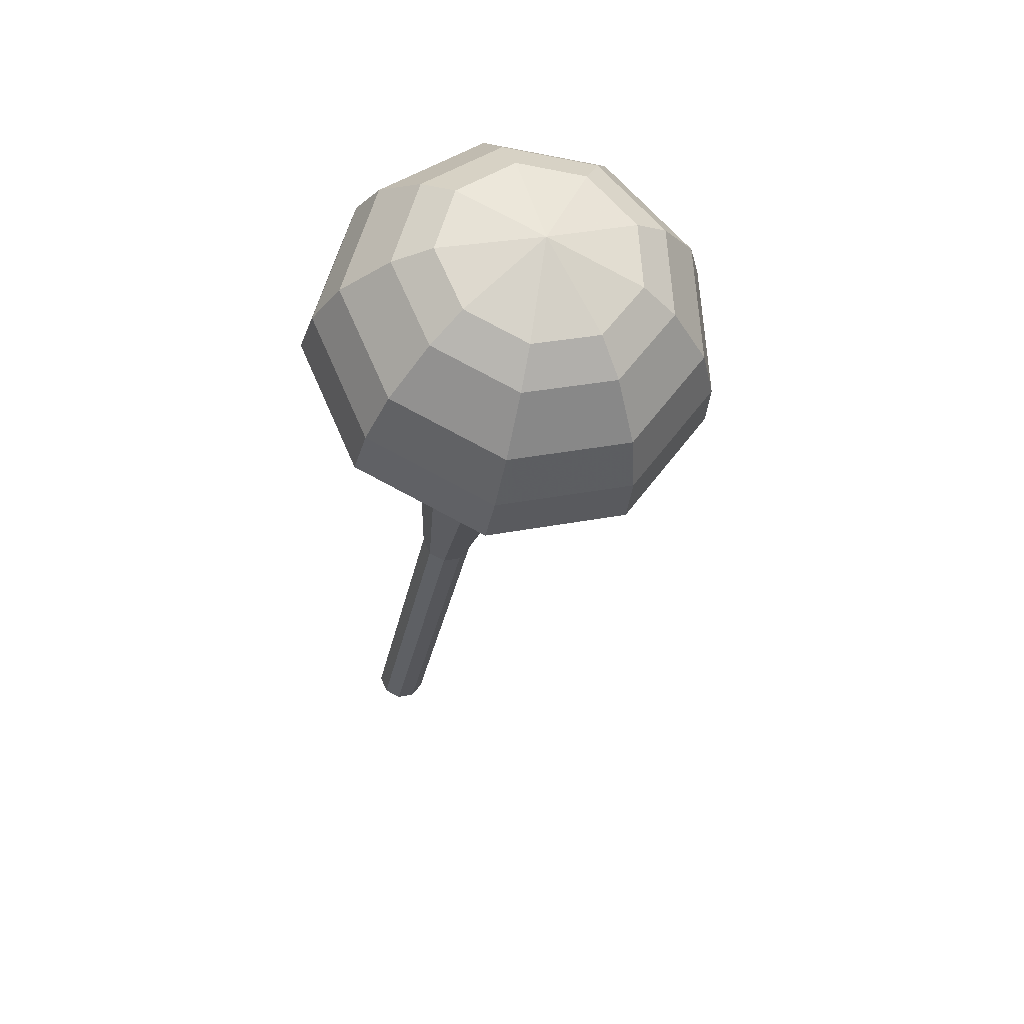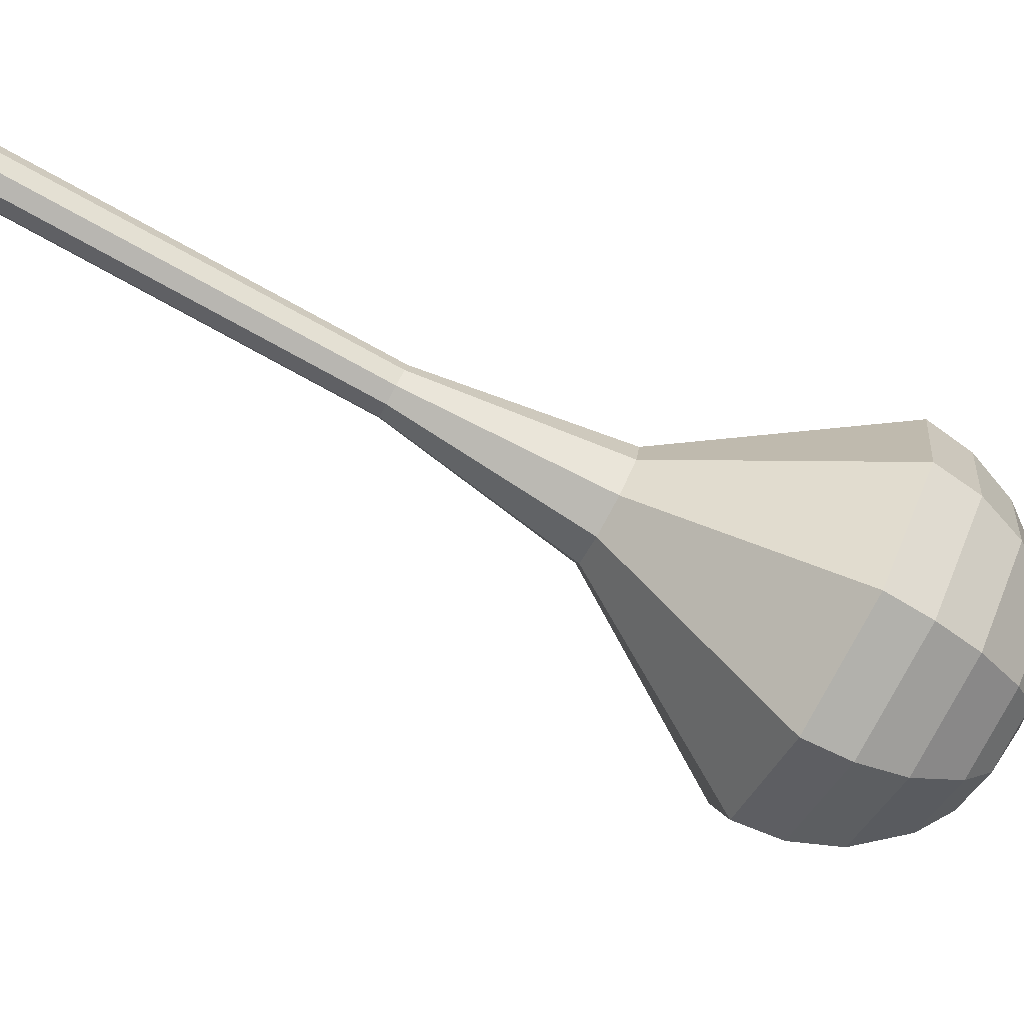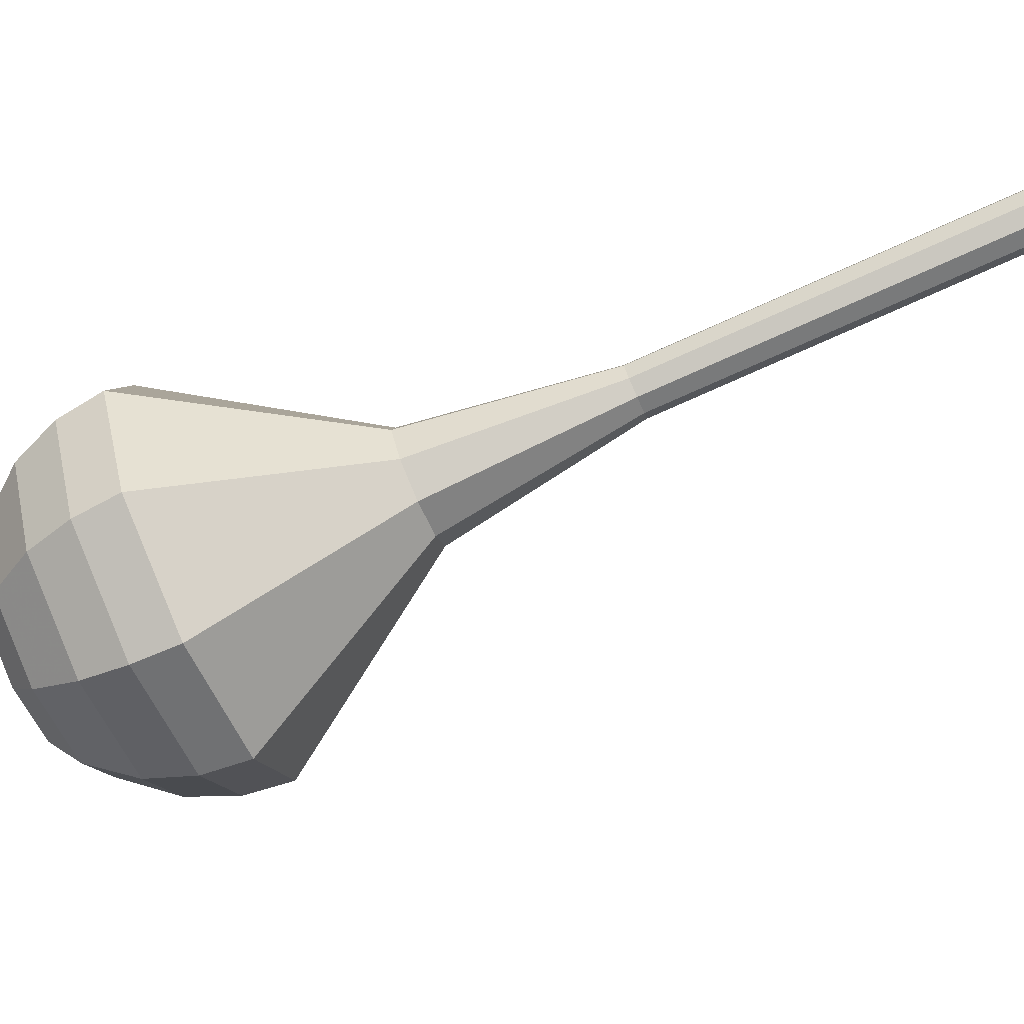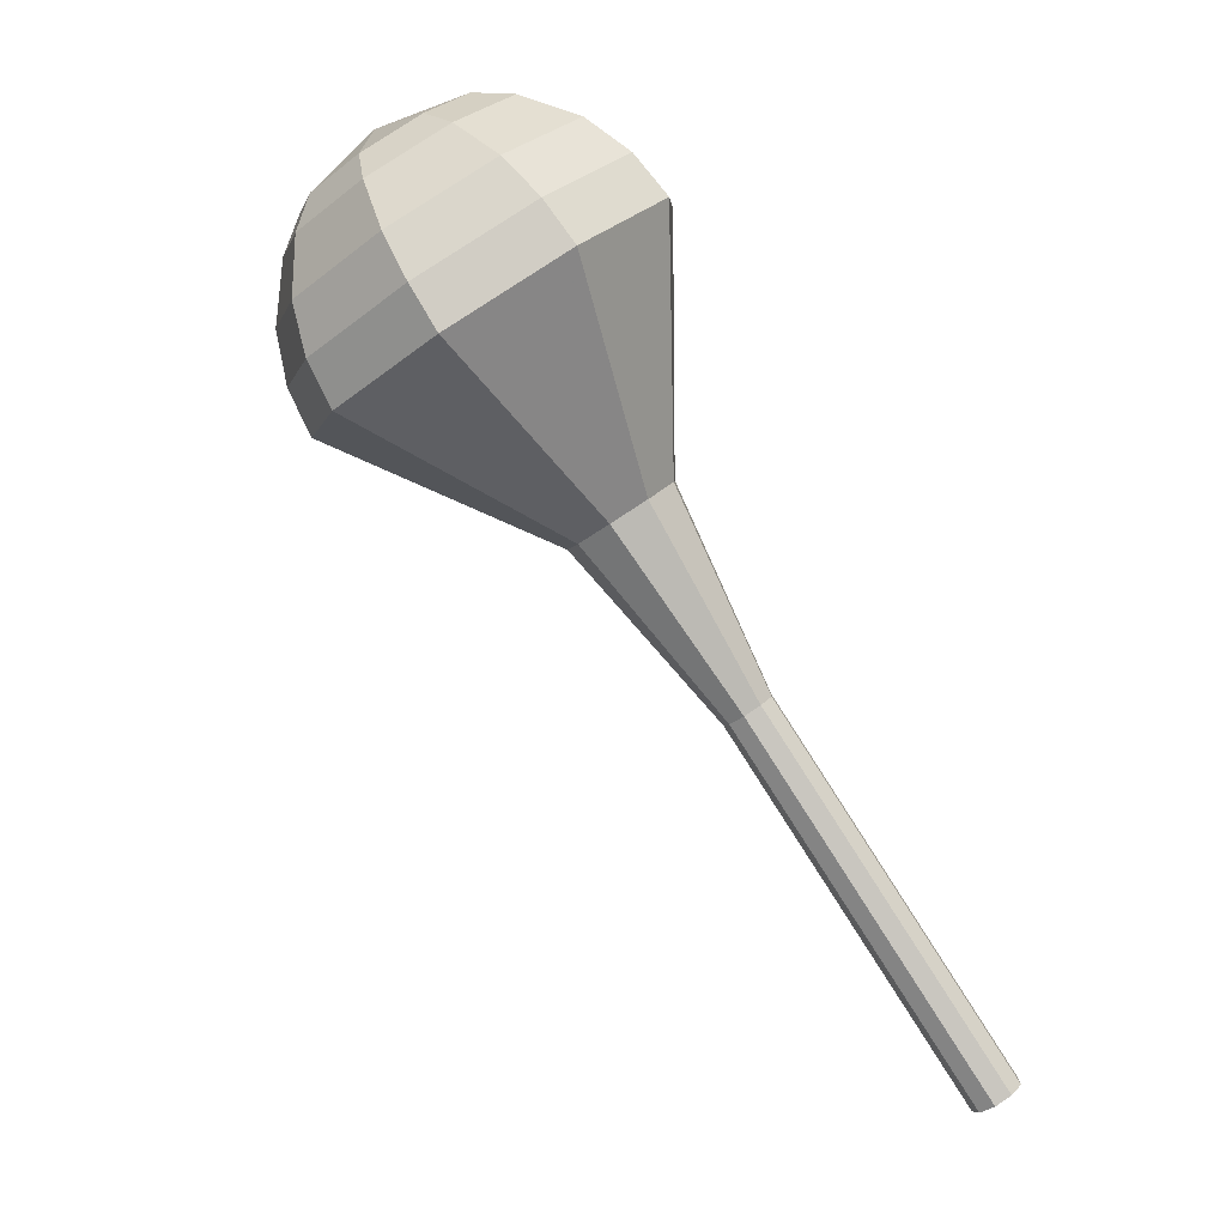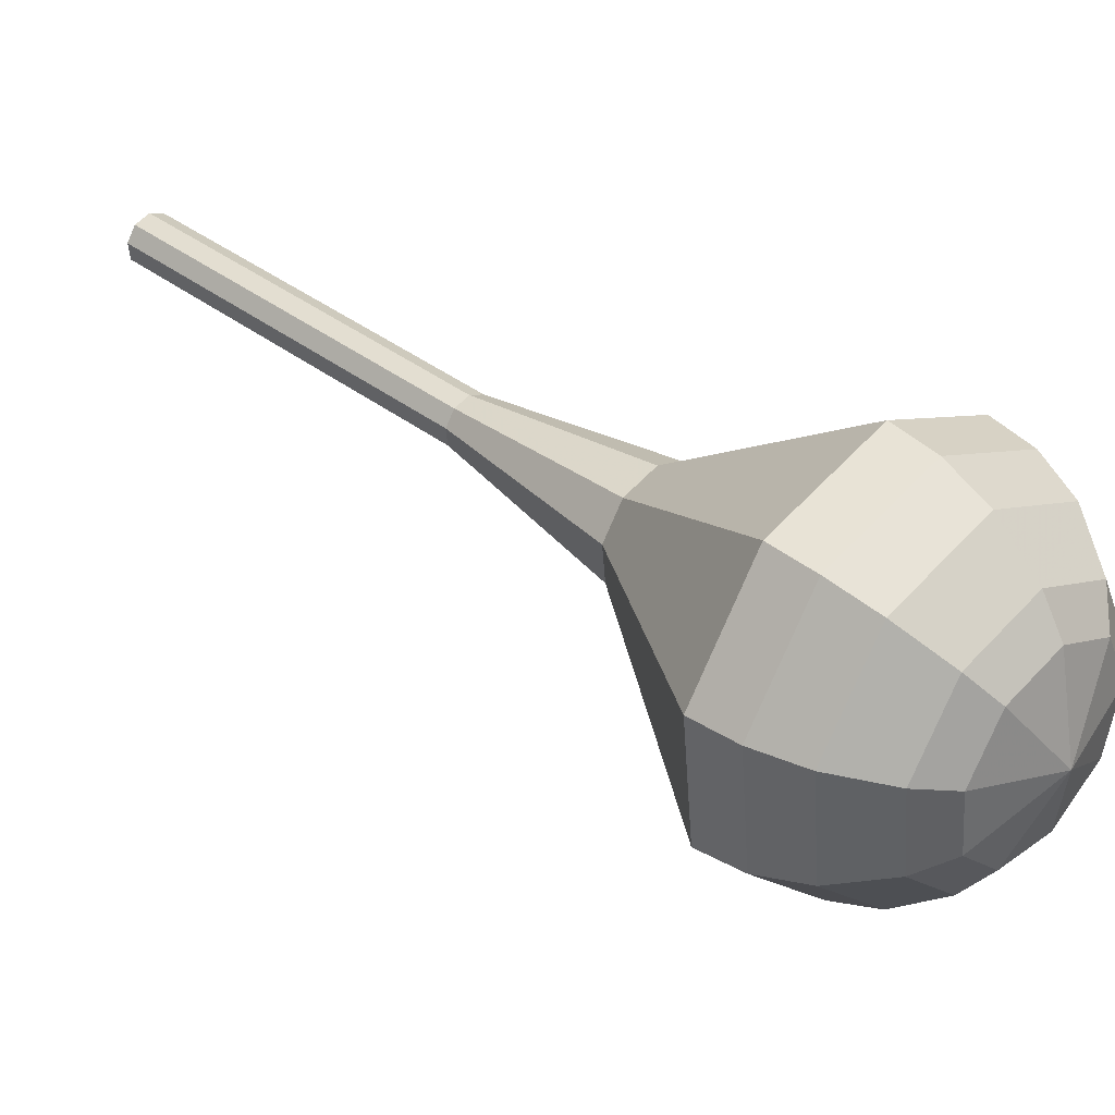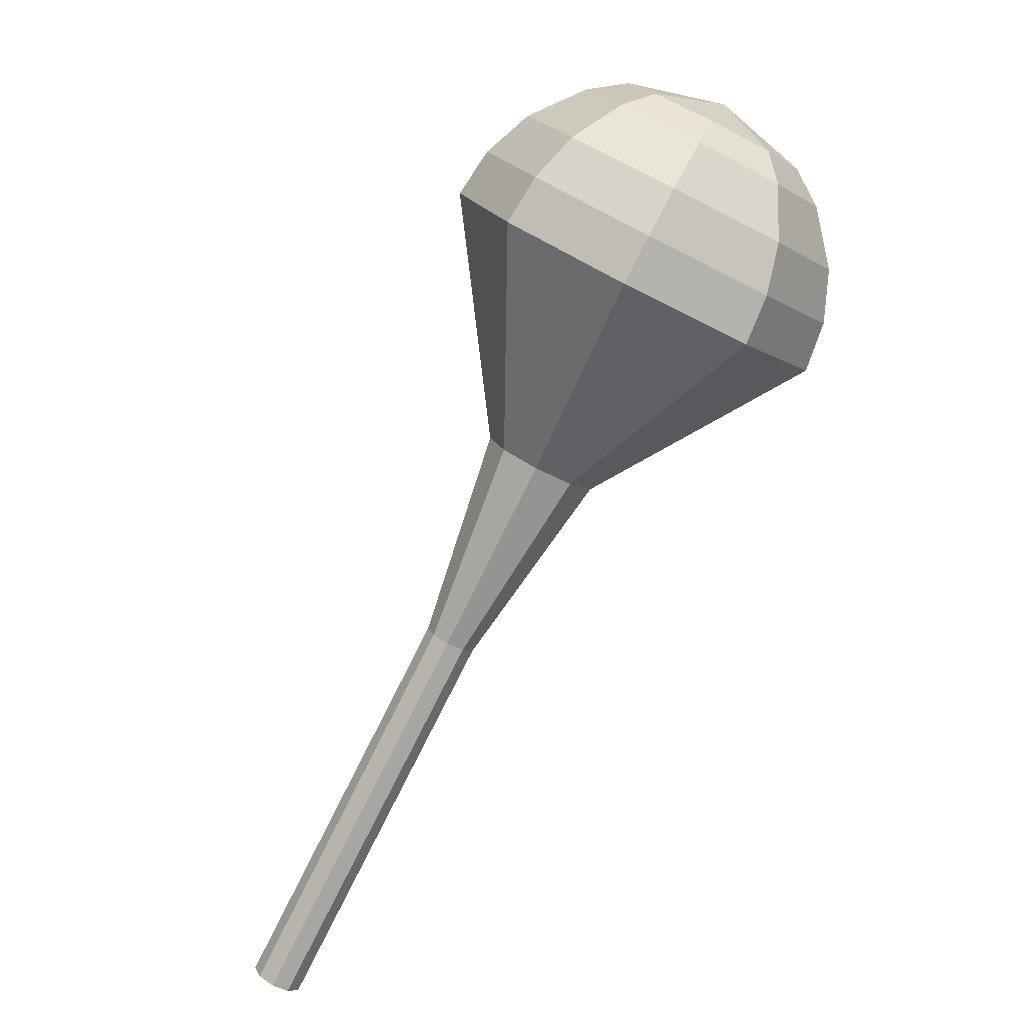
<metadata>
{"format":"obj","ext":"obj","renderer":"f3d","projection":"perspective","resolution":1024,"background":"white","views":[{"elev":29.7,"azim":97.3,"up":"+Y"},{"elev":65.6,"azim":82.5,"up":"+Z"},{"elev":-43.4,"azim":-102.7,"up":"+Z"},{"elev":16.0,"azim":-136.6,"up":"+Y"},{"elev":17.7,"azim":100.5,"up":"+Z"},{"elev":33.1,"azim":-13.9,"up":"+Y"}]}
</metadata>
<code>
g tube1
v 119.3 126.5 117
v 119 126.5 116.3
v 118.5 126.8 116
v 117.9 127.1 116.1
v 117.6 127.5 116.6
v 117.7 127.6 117.3
v 118.2 127.5 117.8
v 118.7 127.2 117.9
v 119.2 126.8 117.6
v 119.3 126.5 117
v 121.4 129.8 116
v 121.1 129.8 115.4
v 120.6 130 115.1
v 120 130.4 115.2
v 119.7 130.7 115.7
v 119.8 130.9 116.4
v 120.2 130.7 116.9
v 120.8 130.4 117
v 121.3 130 116.7
v 121.4 129.8 116
v 123.4 133 115.1
v 123.2 133 114.5
v 122.6 133.2 114.1
v 122.1 133.6 114.3
v 121.8 134 114.8
v 121.9 134.1 115.4
v 122.3 134 115.9
v 122.9 133.6 116.1
v 123.3 133.3 115.7
v 123.4 133 115.1
v 125.5 136.2 114.2
v 125.2 136.2 113.5
v 124.7 136.5 113.2
v 124.1 136.9 113.3
v 123.8 137.2 113.8
v 123.9 137.4 114.5
v 124.4 137.2 115
v 124.9 136.9 115.1
v 125.4 136.5 114.8
v 125.5 136.2 114.2
v 127.6 139.5 113.2
v 127.3 139.5 112.6
v 126.8 139.7 112.3
v 126.2 140.1 112.4
v 125.9 140.5 112.9
v 126 140.6 113.6
v 126.4 140.5 114.1
v 127 140.1 114.2
v 127.5 139.7 113.9
v 127.6 139.5 113.2
v 132.7 145.3 111.4
v 132.1 145.3 110
v 130.9 145.9 109.2
v 129.7 146.7 109.5
v 129 147.5 110.6
v 129.2 147.8 112.1
v 130.2 147.5 113.2
v 131.5 146.7 113.5
v 132.5 145.9 112.8
v 132.7 145.3 111.4
v 141.3 149 109.5
v 139.2 149 104.8
v 135.2 150.8 102.3
v 131 153.7 103.2
v 128.7 156.3 107
v 129.4 157.3 112
v 132.7 156.3 115.8
v 137 153.8 116.7
v 140.5 150.9 114.2
v 141.3 149 109.5
v 142.1 150.6 109.1
v 140.1 150.6 104.5
v 136.1 152.4 102.1
v 132.1 155.2 102.9
v 129.9 157.7 106.6
v 130.5 158.7 111.5
v 133.7 157.7 115.2
v 137.9 155.3 116
v 141.3 152.5 113.6
v 142.1 150.6 109.1
v 142.4 152.6 108.6
v 140.6 152.6 104.6
v 137.1 154.2 102.4
v 133.5 156.7 103.1
v 131.5 158.9 106.5
v 132.1 159.8 110.8
v 134.9 158.9 114.1
v 138.7 156.7 114.8
v 141.7 154.2 112.7
v 142.4 152.6 108.6
v 142.1 154.9 108.2
v 140.7 154.9 105.1
v 138 156.2 103.4
v 135.3 158.1 104
v 133.8 159.8 106.5
v 134.2 160.5 109.8
v 136.4 159.8 112.3
v 139.3 158.1 112.9
v 141.5 156.2 111.3
v 142.1 154.9 108.2
v 141.5 156.4 108
v 140.5 156.4 105.7
v 138.5 157.3 104.5
v 136.5 158.7 104.9
v 135.4 160 106.7
v 135.7 160.5 109.2
v 137.3 160 111
v 139.4 158.8 111.4
v 141.1 157.3 110.2
v 141.5 156.4 108
v 138.9 159.1 107.7
v 138.9 159.1 107.7
v 138.9 159.1 107.7
v 138.9 159.1 107.7
v 138.9 159.1 107.7
v 138.9 159.1 107.7
v 138.9 159.1 107.7
v 138.9 159.1 107.7
v 138.9 159.1 107.7
v 138.9 159.1 107.7
f 1 2 12
f 12 11 1
f 2 3 13
f 13 12 2
f 3 4 14
f 14 13 3
f 4 5 15
f 15 14 4
f 5 6 16
f 16 15 5
f 6 7 17
f 17 16 6
f 7 8 18
f 18 17 7
f 8 9 19
f 19 18 8
f 9 10 20
f 20 19 9
f 11 12 22
f 22 21 11
f 12 13 23
f 23 22 12
f 13 14 24
f 24 23 13
f 14 15 25
f 25 24 14
f 15 16 26
f 26 25 15
f 16 17 27
f 27 26 16
f 17 18 28
f 28 27 17
f 18 19 29
f 29 28 18
f 19 20 30
f 30 29 19
f 21 22 32
f 32 31 21
f 22 23 33
f 33 32 22
f 23 24 34
f 34 33 23
f 24 25 35
f 35 34 24
f 25 26 36
f 36 35 25
f 26 27 37
f 37 36 26
f 27 28 38
f 38 37 27
f 28 29 39
f 39 38 28
f 29 30 40
f 40 39 29
f 31 32 42
f 42 41 31
f 32 33 43
f 43 42 32
f 33 34 44
f 44 43 33
f 34 35 45
f 45 44 34
f 35 36 46
f 46 45 35
f 36 37 47
f 47 46 36
f 37 38 48
f 48 47 37
f 38 39 49
f 49 48 38
f 39 40 50
f 50 49 39
f 41 42 52
f 52 51 41
f 42 43 53
f 53 52 42
f 43 44 54
f 54 53 43
f 44 45 55
f 55 54 44
f 45 46 56
f 56 55 45
f 46 47 57
f 57 56 46
f 47 48 58
f 58 57 47
f 48 49 59
f 59 58 48
f 49 50 60
f 60 59 49
f 51 52 62
f 62 61 51
f 52 53 63
f 63 62 52
f 53 54 64
f 64 63 53
f 54 55 65
f 65 64 54
f 55 56 66
f 66 65 55
f 56 57 67
f 67 66 56
f 57 58 68
f 68 67 57
f 58 59 69
f 69 68 58
f 59 60 70
f 70 69 59
f 61 62 72
f 72 71 61
f 62 63 73
f 73 72 62
f 63 64 74
f 74 73 63
f 64 65 75
f 75 74 64
f 65 66 76
f 76 75 65
f 66 67 77
f 77 76 66
f 67 68 78
f 78 77 67
f 68 69 79
f 79 78 68
f 69 70 80
f 80 79 69
f 71 72 82
f 82 81 71
f 72 73 83
f 83 82 72
f 73 74 84
f 84 83 73
f 74 75 85
f 85 84 74
f 75 76 86
f 86 85 75
f 76 77 87
f 87 86 76
f 77 78 88
f 88 87 77
f 78 79 89
f 89 88 78
f 79 80 90
f 90 89 79
f 81 82 92
f 92 91 81
f 82 83 93
f 93 92 82
f 83 84 94
f 94 93 83
f 84 85 95
f 95 94 84
f 85 86 96
f 96 95 85
f 86 87 97
f 97 96 86
f 87 88 98
f 98 97 87
f 88 89 99
f 99 98 88
f 89 90 100
f 100 99 89
f 91 92 102
f 102 101 91
f 92 93 103
f 103 102 92
f 93 94 104
f 104 103 93
f 94 95 105
f 105 104 94
f 95 96 106
f 106 105 95
f 96 97 107
f 107 106 96
f 97 98 108
f 108 107 97
f 98 99 109
f 109 108 98
f 99 100 110
f 110 109 99
f 101 102 112
f 112 111 101
f 102 103 113
f 113 112 102
f 103 104 114
f 114 113 103
f 104 105 115
f 115 114 104
f 105 106 116
f 116 115 105
f 106 107 117
f 117 116 106
f 107 108 118
f 118 117 107
f 108 109 119
f 119 118 108
f 109 110 120
f 120 119 109
g

</code>
